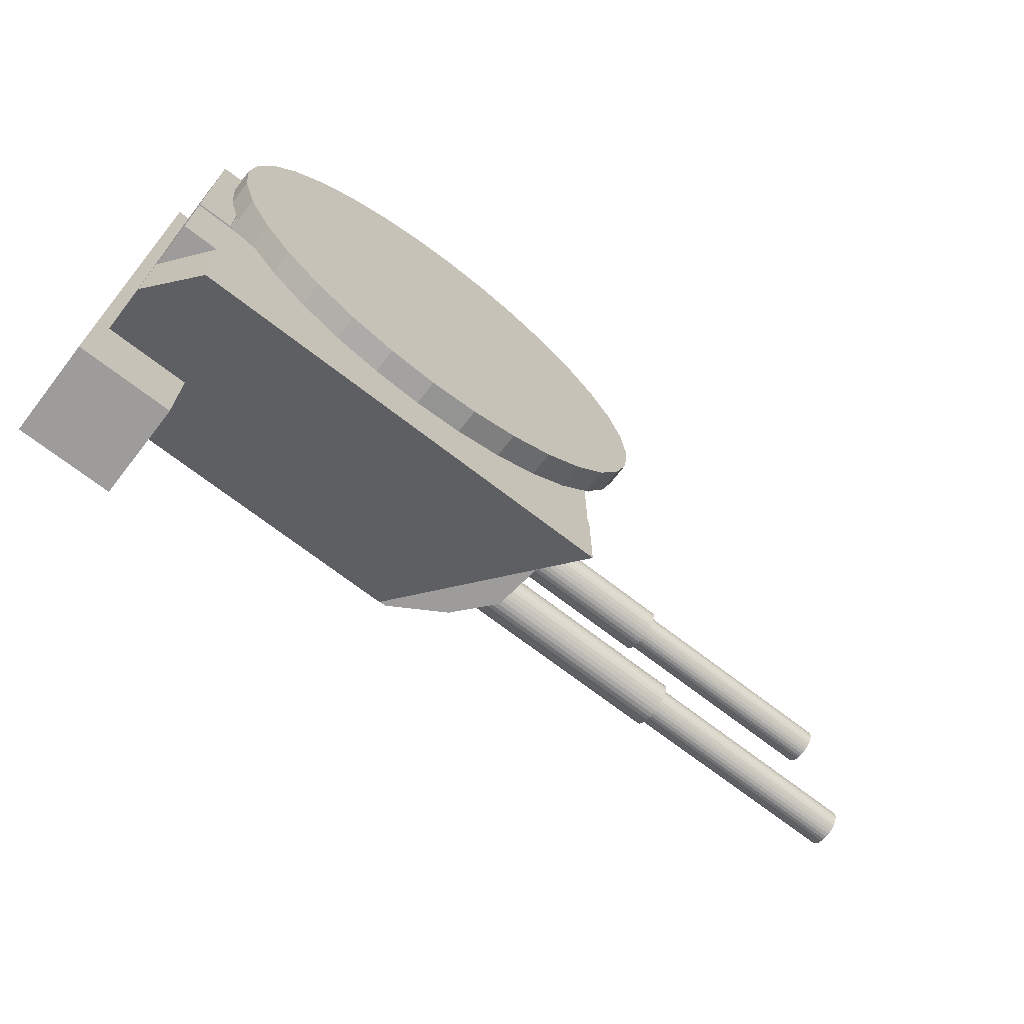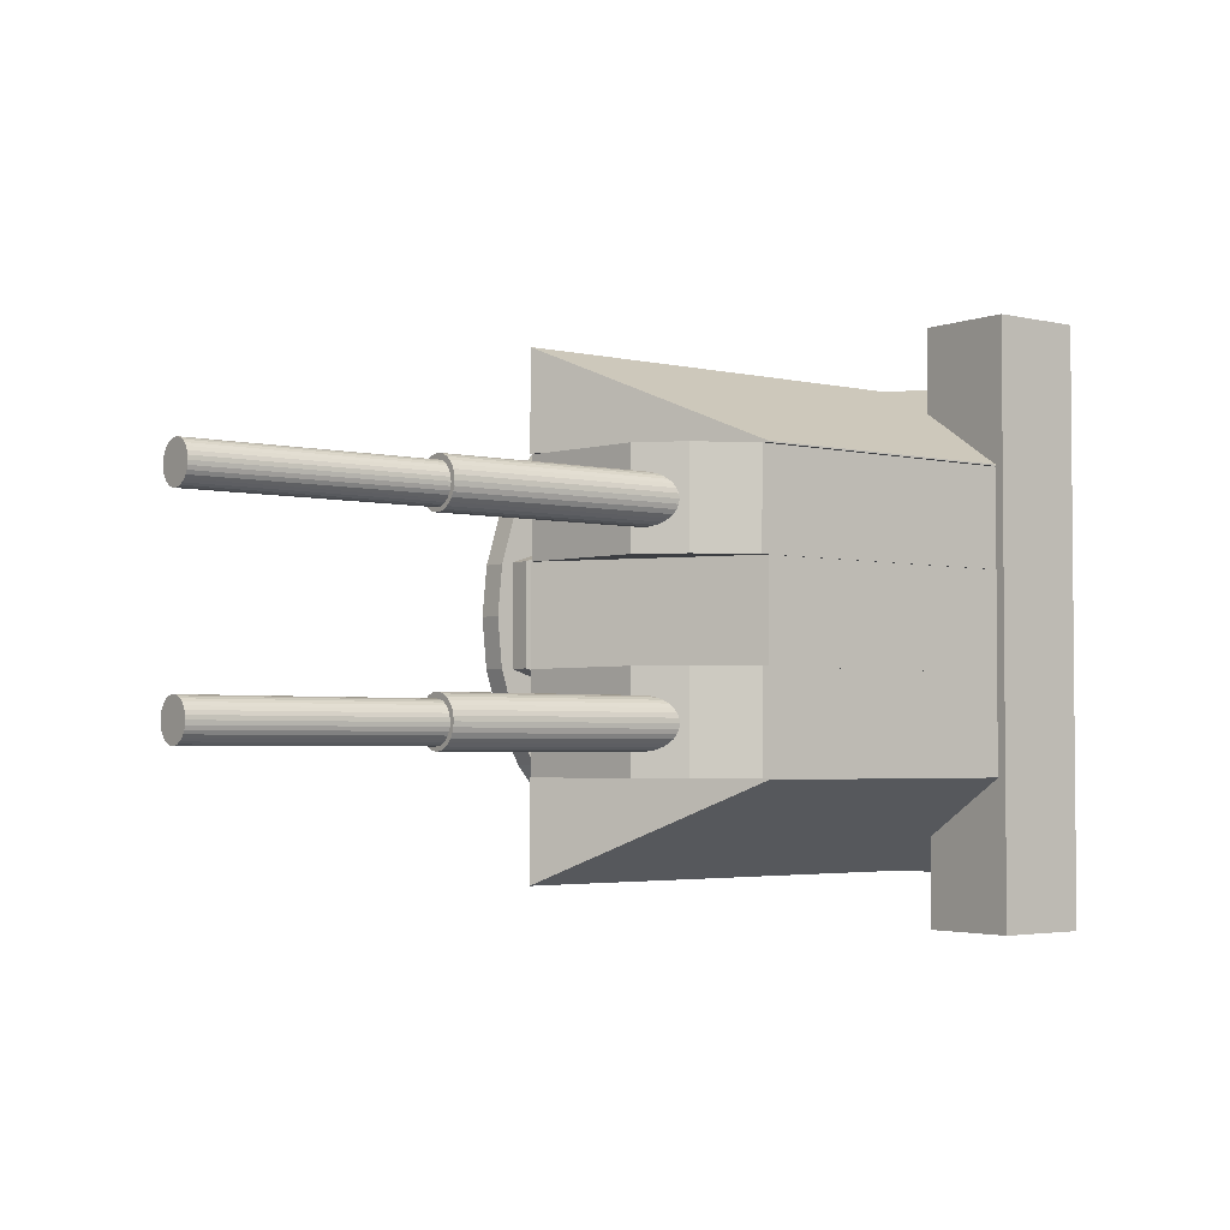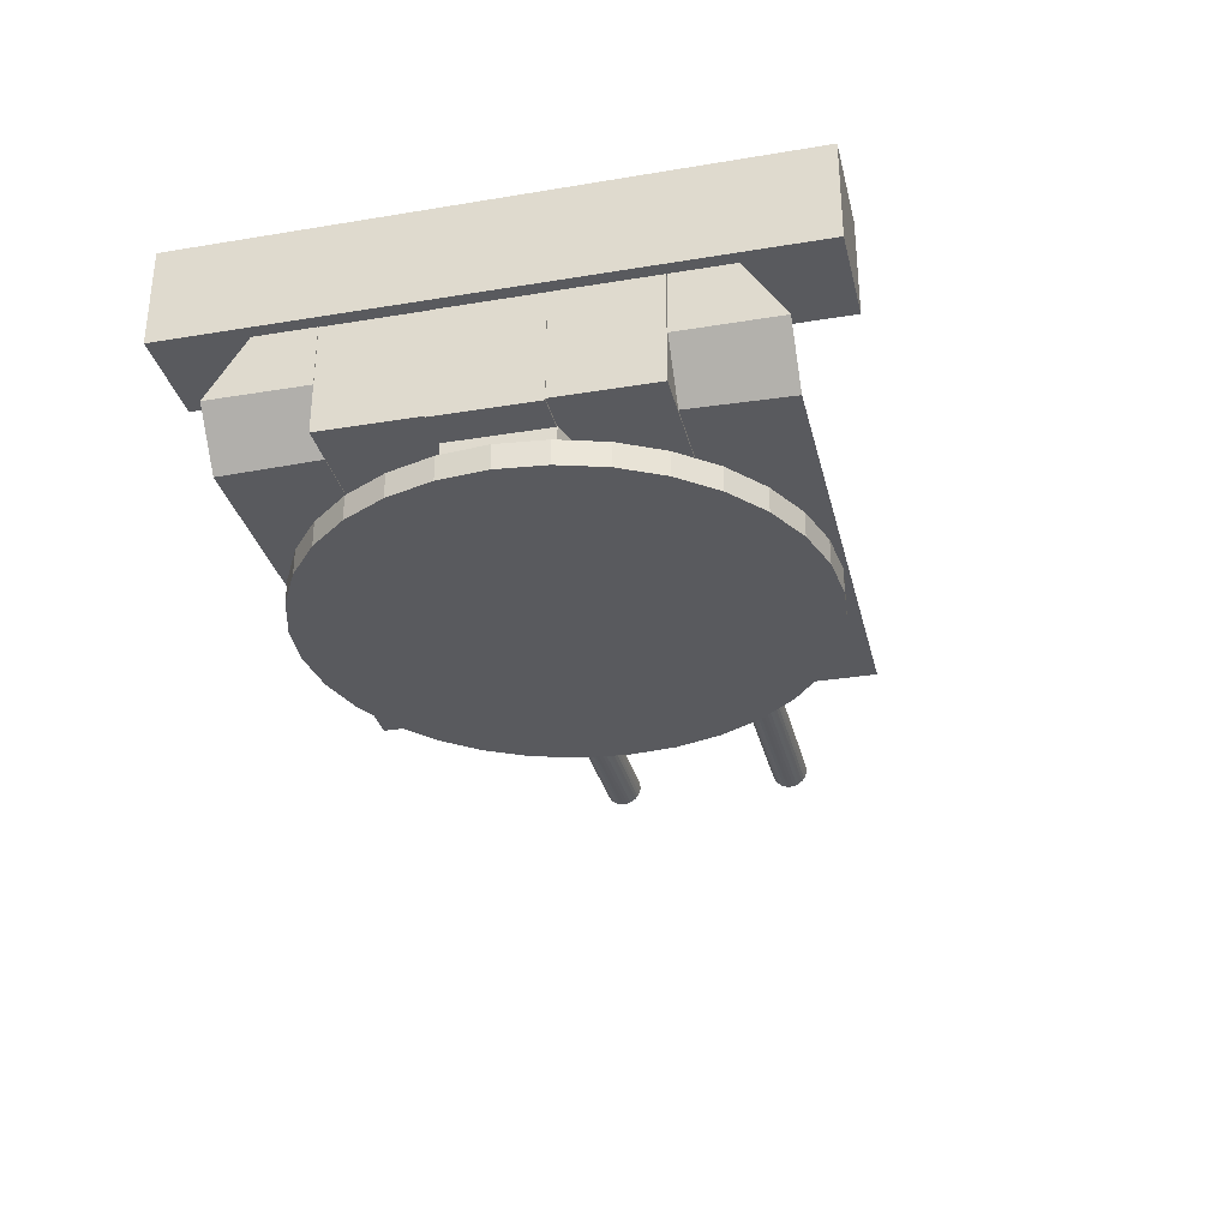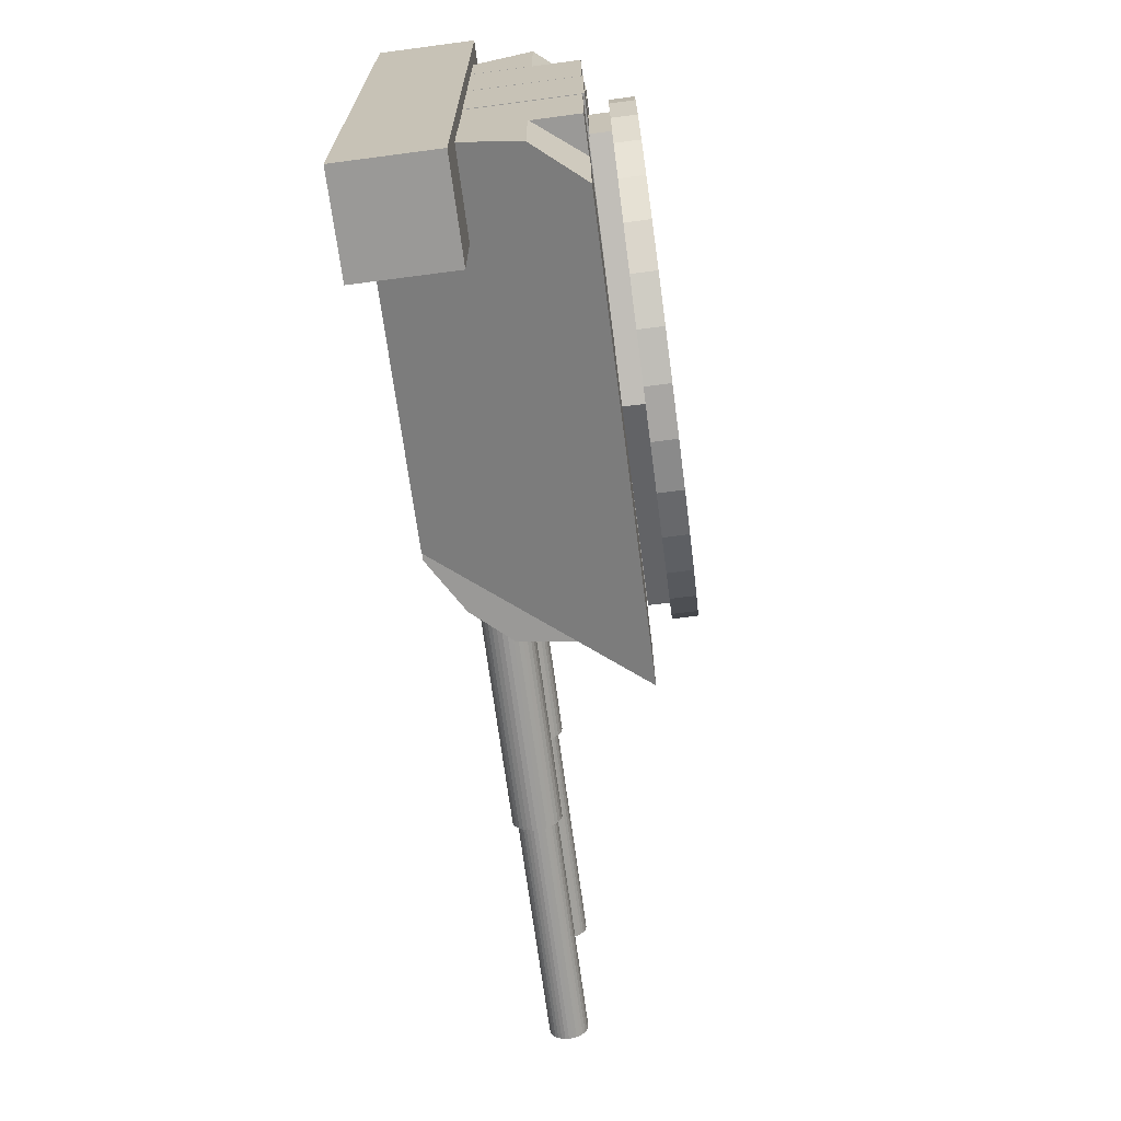
<metadata>
{"format":"obj","ext":"obj","renderer":"f3d","projection":"perspective","resolution":1024,"background":"white","views":[{"elev":-70.0,"azim":-37.8,"up":"+Z"},{"elev":-3.2,"azim":141.7,"up":"+Z"},{"elev":-31.5,"azim":-76.8,"up":"+Y"},{"elev":-68.9,"azim":-82.5,"up":"+Z"}]}
</metadata>
<code>
o Cube.005
v -1.133 0.5776 1.193
v -1.133 0.9776 1.193
v -1.133 0.5776 -1.207
v -1.133 0.9776 -1.207
v -0.7326 0.5776 1.193
v -0.7326 0.9776 1.193
v -0.7326 0.5776 -1.207
v -0.7326 0.9776 -1.207
v 1.678 0.6784 0.3127
v 2.678 0.6784 0.3127
v 1.678 0.6628 0.3142
v 2.678 0.6628 0.3142
v 1.678 0.6478 0.3188
v 2.678 0.6478 0.3188
v 1.678 0.6339 0.3262
v 2.678 0.6339 0.3262
v 1.678 0.6218 0.3361
v 2.678 0.6218 0.3361
v 1.678 0.6119 0.3482
v 2.678 0.6119 0.3482
v 1.678 0.6045 0.3621
v 2.678 0.6045 0.3621
v 1.678 0.5999 0.3771
v 2.678 0.5999 0.3771
v 1.678 0.5984 0.3927
v 2.678 0.5984 0.3927
v 1.678 0.5999 0.4083
v 2.678 0.5999 0.4083
v 1.678 0.6045 0.4233
v 2.678 0.6045 0.4233
v 1.678 0.6119 0.4371
v 2.678 0.6119 0.4371
v 1.678 0.6218 0.4492
v 2.678 0.6218 0.4492
v 1.678 0.6339 0.4592
v 2.678 0.6339 0.4592
v 1.678 0.6478 0.4666
v 2.678 0.6478 0.4666
v 1.678 0.6628 0.4711
v 2.678 0.6628 0.4711
v 1.678 0.6784 0.4727
v 2.678 0.6784 0.4727
v 1.678 0.694 0.4711
v 2.678 0.694 0.4711
v 1.678 0.709 0.4666
v 2.678 0.709 0.4666
v 1.678 0.7228 0.4592
v 2.678 0.7228 0.4592
v 1.678 0.7349 0.4492
v 2.678 0.7349 0.4492
v 1.678 0.7449 0.4371
v 2.678 0.7449 0.4371
v 1.678 0.7523 0.4233
v 2.678 0.7523 0.4233
v 1.678 0.7568 0.4083
v 2.678 0.7568 0.4083
v 1.678 0.7584 0.3927
v 2.678 0.7584 0.3927
v 1.678 0.7568 0.3771
v 2.678 0.7568 0.3771
v 1.678 0.7523 0.3621
v 2.678 0.7523 0.3621
v 1.678 0.7449 0.3482
v 2.678 0.7449 0.3482
v 1.678 0.7349 0.3361
v 2.678 0.7349 0.3361
v 1.678 0.7228 0.3262
v 2.678 0.7228 0.3262
v 1.678 0.709 0.3188
v 2.678 0.709 0.3188
v 1.678 0.694 0.3142
v 2.678 0.694 0.3142
v 0.6986 0.6784 0.2958
v 1.699 0.6784 0.2958
v 0.6986 0.6589 0.2977
v 1.699 0.6589 0.2977
v 0.6986 0.6401 0.3034
v 1.699 0.6401 0.3034
v 0.6986 0.6228 0.3126
v 1.699 0.6228 0.3126
v 0.6986 0.6077 0.3251
v 1.699 0.6077 0.3251
v 0.6986 0.5952 0.3402
v 1.699 0.5952 0.3402
v 0.6986 0.586 0.3575
v 1.699 0.586 0.3575
v 0.6986 0.5803 0.3763
v 1.699 0.5803 0.3763
v 0.6986 0.5784 0.3958
v 1.699 0.5784 0.3958
v 0.6986 0.5803 0.4153
v 1.699 0.5803 0.4153
v 0.6986 0.586 0.4341
v 1.699 0.586 0.4341
v 0.6986 0.5952 0.4513
v 1.699 0.5952 0.4513
v 0.6986 0.6077 0.4665
v 1.699 0.6077 0.4665
v 0.6986 0.6228 0.4789
v 1.699 0.6228 0.4789
v 0.6986 0.6401 0.4882
v 1.699 0.6401 0.4882
v 0.6986 0.6589 0.4939
v 1.699 0.6589 0.4939
v 0.6986 0.6784 0.4958
v 1.699 0.6784 0.4958
v 0.6986 0.6979 0.4939
v 1.699 0.6979 0.4939
v 0.6986 0.7166 0.4882
v 1.699 0.7166 0.4882
v 0.6986 0.7339 0.4789
v 1.699 0.7339 0.4789
v 0.6986 0.7491 0.4665
v 1.699 0.7491 0.4665
v 0.6986 0.7615 0.4513
v 1.699 0.7615 0.4513
v 0.6986 0.7708 0.4341
v 1.699 0.7708 0.4341
v 0.6986 0.7765 0.4153
v 1.699 0.7765 0.4153
v 0.6986 0.7784 0.3958
v 1.699 0.7784 0.3958
v 0.6986 0.7765 0.3763
v 1.699 0.7765 0.3763
v 0.6986 0.7708 0.3575
v 1.699 0.7708 0.3575
v 0.6986 0.7615 0.3402
v 1.699 0.7615 0.3402
v 0.6986 0.7491 0.3251
v 1.699 0.7491 0.3251
v 0.6986 0.7339 0.3126
v 1.699 0.7339 0.3126
v 0.6986 0.7166 0.3034
v 1.699 0.7166 0.3034
v 0.6986 0.6979 0.2977
v 1.699 0.6979 0.2977
v -1.083 0.1393 0.6008
v -1.083 0.9393 0.6008
v -1.083 0.1393 0.2008
v -1.083 0.9393 0.2008
v 0.9112 0.1393 0.6008
v 0.7047 0.8049 0.6008
v 0.9112 0.1393 0.2008
v 0.7047 0.8049 0.2008
v 0.48 0.9393 0.2008
v 0.4772 0.9393 0.6008
v 0.8467 0.6448 0.2008
v 0.8467 0.6457 0.6008
v -0.9334 0.03664 0.203
v -0.9334 0.1366 0.203
v -0.9334 0.03664 -0.1968
v -0.9334 0.1366 -0.1968
v 0.9326 0.03664 0.202
v 0.9326 0.1366 0.202
v 0.9326 0.03664 -0.1954
v 0.9326 0.1366 -0.1954
v 0.01633 0.03664 -0.5001
v 0.03612 0.03664 0.4999
v 0.01446 0.1366 -0.5001
v 0.03525 0.1366 0.4999
v 0 -0.05 -1
v 0 0.05 -1
v 0.1951 -0.05 -0.9808
v 0.1951 0.05 -0.9808
v 0.3827 -0.05 -0.9239
v 0.3827 0.05 -0.9239
v 0.5556 -0.05 -0.8315
v 0.5556 0.05 -0.8315
v 0.7071 -0.05 -0.7071
v 0.7071 0.05 -0.7071
v 0.8315 -0.05 -0.5556
v 0.8315 0.05 -0.5556
v 0.9239 -0.05 -0.3827
v 0.9239 0.05 -0.3827
v 0.9808 -0.05 -0.1951
v 0.9808 0.05 -0.1951
v 1 -0.05 -0
v 1 0.05 -0
v 0.9808 -0.05 0.1951
v 0.9808 0.05 0.1951
v 0.9239 -0.05 0.3827
v 0.9239 0.05 0.3827
v 0.8315 -0.05 0.5556
v 0.8315 0.05 0.5556
v 0.7071 -0.05 0.7071
v 0.7071 0.05 0.7071
v 0.5556 -0.05 0.8315
v 0.5556 0.05 0.8315
v 0.3827 -0.05 0.9239
v 0.3827 0.05 0.9239
v 0.1951 -0.05 0.9808
v 0.1951 0.05 0.9808
v -0 -0.05 1
v -0 0.05 1
v -0.1951 -0.05 0.9808
v -0.1951 0.05 0.9808
v -0.3827 -0.05 0.9239
v -0.3827 0.05 0.9239
v -0.5556 -0.05 0.8315
v -0.5556 0.05 0.8315
v -0.7071 -0.05 0.7071
v -0.7071 0.05 0.7071
v -0.8315 -0.05 0.5556
v -0.8315 0.05 0.5556
v -0.9239 -0.05 0.3827
v -0.9239 0.05 0.3827
v -0.9808 -0.05 0.1951
v -0.9808 0.05 0.1951
v -1 -0.05 -1e-06
v -1 0.05 -1e-06
v -0.9808 -0.05 -0.1951
v -0.9808 0.05 -0.1951
v -0.9239 -0.05 -0.3827
v -0.9239 0.05 -0.3827
v -0.8315 -0.05 -0.5556
v -0.8315 0.05 -0.5556
v -0.7071 -0.05 -0.7071
v -0.7071 0.05 -0.7071
v -0.5556 -0.05 -0.8315
v -0.5556 0.05 -0.8315
v -0.3827 -0.05 -0.9239
v -0.3827 0.05 -0.9239
v -0.1951 -0.05 -0.9808
v -0.1951 0.05 -0.9808
v -1.082 0.1331 0.2001
v -1.082 0.9403 0.2001
v -1.082 0.1331 -0.1998
v -1.082 0.9403 -0.1998
v 0.9159 0.1331 0.2001
v 0.4489 0.9403 0.2001
v 0.9159 0.1331 -0.1998
v 0.4489 0.9403 -0.1998
v -1.08 0.1393 -0.1983
v -1.08 0.9393 -0.1983
v -1.08 0.1393 -0.5983
v -1.08 0.9393 -0.5983
v 0.9112 0.1393 -0.1983
v 0.7047 0.8049 -0.1983
v 0.9112 0.1393 -0.5983
v 0.7047 0.8049 -0.5983
v 0.48 0.9393 -0.5983
v 0.4772 0.9393 -0.1983
v 0.8467 0.6448 -0.5983
v 0.8467 0.6457 -0.1983
v 0.6986 0.6784 -0.5033
v 1.699 0.6784 -0.5033
v 0.6986 0.6589 -0.5014
v 1.699 0.6589 -0.5014
v 0.6986 0.6401 -0.4957
v 1.699 0.6401 -0.4957
v 0.6986 0.6228 -0.4864
v 1.699 0.6228 -0.4864
v 0.6986 0.6077 -0.474
v 1.699 0.6077 -0.474
v 0.6986 0.5952 -0.4588
v 1.699 0.5952 -0.4588
v 0.6986 0.586 -0.4416
v 1.699 0.586 -0.4416
v 0.6986 0.5803 -0.4228
v 1.699 0.5803 -0.4228
v 0.6986 0.5784 -0.4033
v 1.699 0.5784 -0.4033
v 0.6986 0.5803 -0.3838
v 1.699 0.5803 -0.3838
v 0.6986 0.586 -0.365
v 1.699 0.586 -0.365
v 0.6986 0.5952 -0.3477
v 1.699 0.5952 -0.3477
v 0.6986 0.6077 -0.3326
v 1.699 0.6077 -0.3326
v 0.6986 0.6228 -0.3201
v 1.699 0.6228 -0.3201
v 0.6986 0.6401 -0.3109
v 1.699 0.6401 -0.3109
v 0.6986 0.6589 -0.3052
v 1.699 0.6589 -0.3052
v 0.6986 0.6784 -0.3033
v 1.699 0.6784 -0.3033
v 0.6986 0.6979 -0.3052
v 1.699 0.6979 -0.3052
v 0.6986 0.7166 -0.3109
v 1.699 0.7166 -0.3109
v 0.6986 0.7339 -0.3201
v 1.699 0.7339 -0.3201
v 0.6986 0.7491 -0.3326
v 1.699 0.7491 -0.3326
v 0.6986 0.7615 -0.3477
v 1.699 0.7615 -0.3477
v 0.6986 0.7708 -0.365
v 1.699 0.7708 -0.365
v 0.6986 0.7765 -0.3838
v 1.699 0.7765 -0.3838
v 0.6986 0.7784 -0.4033
v 1.699 0.7784 -0.4033
v 0.6986 0.7765 -0.4228
v 1.699 0.7765 -0.4228
v 0.6986 0.7708 -0.4416
v 1.699 0.7708 -0.4416
v 0.6986 0.7615 -0.4588
v 1.699 0.7615 -0.4588
v 0.6986 0.7491 -0.474
v 1.699 0.7491 -0.474
v 0.6986 0.7339 -0.4864
v 1.699 0.7339 -0.4864
v 0.6986 0.7166 -0.4957
v 1.699 0.7166 -0.4957
v 0.6986 0.6979 -0.5014
v 1.699 0.6979 -0.5014
v 1.678 0.6784 -0.4864
v 2.678 0.6784 -0.4864
v 1.678 0.6628 -0.4849
v 2.678 0.6628 -0.4849
v 1.678 0.6478 -0.4803
v 2.678 0.6478 -0.4803
v 1.678 0.6339 -0.4729
v 2.678 0.6339 -0.4729
v 1.678 0.6218 -0.463
v 2.678 0.6218 -0.463
v 1.678 0.6119 -0.4508
v 2.678 0.6119 -0.4508
v 1.678 0.6045 -0.437
v 2.678 0.6045 -0.437
v 1.678 0.5999 -0.422
v 2.678 0.5999 -0.422
v 1.678 0.5984 -0.4064
v 2.678 0.5984 -0.4064
v 1.678 0.5999 -0.3908
v 2.678 0.5999 -0.3908
v 1.678 0.6045 -0.3758
v 2.678 0.6045 -0.3758
v 1.678 0.6119 -0.3619
v 2.678 0.6119 -0.3619
v 1.678 0.6218 -0.3498
v 2.678 0.6218 -0.3498
v 1.678 0.6339 -0.3399
v 2.678 0.6339 -0.3399
v 1.678 0.6478 -0.3325
v 2.678 0.6478 -0.3325
v 1.678 0.6628 -0.3279
v 2.678 0.6628 -0.3279
v 1.678 0.6784 -0.3264
v 2.678 0.6784 -0.3264
v 1.678 0.694 -0.3279
v 2.678 0.694 -0.3279
v 1.678 0.709 -0.3325
v 2.678 0.709 -0.3325
v 1.678 0.7228 -0.3399
v 2.678 0.7228 -0.3399
v 1.678 0.7349 -0.3498
v 2.678 0.7349 -0.3498
v 1.678 0.7449 -0.3619
v 2.678 0.7449 -0.3619
v 1.678 0.7523 -0.3758
v 2.678 0.7523 -0.3758
v 1.678 0.7568 -0.3908
v 2.678 0.7568 -0.3908
v 1.678 0.7584 -0.4064
v 2.678 0.7584 -0.4064
v 1.678 0.7568 -0.422
v 2.678 0.7568 -0.422
v 1.678 0.7523 -0.437
v 2.678 0.7523 -0.437
v 1.678 0.7449 -0.4508
v 2.678 0.7449 -0.4508
v 1.678 0.7349 -0.463
v 2.678 0.7349 -0.463
v 1.678 0.7228 -0.4729
v 2.678 0.7228 -0.4729
v 1.678 0.709 -0.4803
v 2.678 0.709 -0.4803
v 1.678 0.694 -0.4849
v 2.678 0.694 -0.4849
v -1.083 0.3339 -0.9975
v -1.083 0.9403 -0.6031
v -1.083 0.3339 -0.5975
v -1.083 0.9403 -0.5975
v 0.9159 0.1363 -0.9975
v 0.4489 0.9403 -0.6031
v 0.9159 0.1363 -0.5975
v 0.4489 0.9403 -0.5975
v -0.9158 0.1363 -0.9975
v -0.9283 0.1363 -0.5975
v -1.083 0.3339 1.004
v -1.083 0.9403 0.6096
v -1.083 0.3339 0.6039
v -1.083 0.9403 0.6039
v 0.9159 0.1363 1.004
v 0.4489 0.9403 0.6096
v 0.9159 0.1363 0.6039
v 0.4489 0.9403 0.6039
v -0.9158 0.1363 1.004
v -0.9283 0.1363 0.6039
f 2 4 3 1
f 4 8 7 3
f 8 6 5 7
f 6 2 1 5
f 1 3 7 5
f 6 8 4 2
f 9 10 12 11
f 11 12 14 13
f 13 14 16 15
f 15 16 18 17
f 17 18 20 19
f 19 20 22 21
f 21 22 24 23
f 23 24 26 25
f 25 26 28 27
f 27 28 30 29
f 29 30 32 31
f 31 32 34 33
f 33 34 36 35
f 35 36 38 37
f 37 38 40 39
f 39 40 42 41
f 41 42 44 43
f 43 44 46 45
f 45 46 48 47
f 47 48 50 49
f 49 50 52 51
f 51 52 54 53
f 53 54 56 55
f 55 56 58 57
f 57 58 60 59
f 59 60 62 61
f 61 62 64 63
f 63 64 66 65
f 65 66 68 67
f 67 68 70 69
f 12 10 72 70 68 66 64 62 60 58 56 54 52 50 48 46 44 42 40 38 36 34 32 30 28 26 24 22 20 18 16 14
f 71 72 10 9
f 69 70 72 71
f 9 11 13 15 17 19 21 23 25 27 29 31 33 35 37 39 41 43 45 47 49 51 53 55 57 59 61 63 65 67 69 71
f 73 74 76 75
f 75 76 78 77
f 77 78 80 79
f 79 80 82 81
f 81 82 84 83
f 83 84 86 85
f 85 86 88 87
f 87 88 90 89
f 89 90 92 91
f 91 92 94 93
f 93 94 96 95
f 95 96 98 97
f 97 98 100 99
f 99 100 102 101
f 101 102 104 103
f 103 104 106 105
f 105 106 108 107
f 107 108 110 109
f 109 110 112 111
f 111 112 114 113
f 113 114 116 115
f 115 116 118 117
f 117 118 120 119
f 119 120 122 121
f 121 122 124 123
f 123 124 126 125
f 125 126 128 127
f 127 128 130 129
f 129 130 132 131
f 131 132 134 133
f 76 74 136 134 132 130 128 126 124 122 120 118 116 114 112 110 108 106 104 102 100 98 96 94 92 90 88 86 84 82 80 78
f 135 136 74 73
f 133 134 136 135
f 73 75 77 79 81 83 85 87 89 91 93 95 97 99 101 103 105 107 109 111 113 115 117 119 121 123 125 127 129 131 133 135
f 138 140 139 137
f 140 145 144 147 143 139
f 147 148 141 143
f 142 146 138 137 141 148
f 137 139 143 141
f 142 144 145 146
f 146 145 140 138
f 144 142 148 147
f 150 152 151 149
f 152 159 157 151
f 156 154 153 155
f 160 150 149 158
f 149 151 157 155 153 158
f 160 159 152 150
f 154 160 158 153
f 159 156 155 157
f 154 156 159 160
f 161 162 164 163
f 163 164 166 165
f 165 166 168 167
f 167 168 170 169
f 169 170 172 171
f 171 172 174 173
f 173 174 176 175
f 175 176 178 177
f 177 178 180 179
f 179 180 182 181
f 181 182 184 183
f 183 184 186 185
f 185 186 188 187
f 187 188 190 189
f 189 190 192 191
f 191 192 194 193
f 193 194 196 195
f 195 196 198 197
f 197 198 200 199
f 199 200 202 201
f 201 202 204 203
f 203 204 206 205
f 205 206 208 207
f 207 208 210 209
f 209 210 212 211
f 211 212 214 213
f 213 214 216 215
f 215 216 218 217
f 217 218 220 219
f 219 220 222 221
f 164 162 224 222 220 218 216 214 212 210 208 206 204 202 200 198 196 194 192 190 188 186 184 182 180 178 176 174 172 170 168 166
f 223 224 162 161
f 221 222 224 223
f 161 163 165 167 169 171 173 175 177 179 181 183 185 187 189 191 193 195 197 199 201 203 205 207 209 211 213 215 217 219 221 223
f 226 228 227 225
f 228 232 231 227
f 232 230 229 231
f 230 226 225 229
f 225 227 231 229
f 230 232 228 226
f 234 236 235 233
f 236 241 240 243 239 235
f 243 244 237 239
f 238 242 234 233 237 244
f 233 235 239 237
f 238 240 241 242
f 242 241 236 234
f 240 238 244 243
f 245 246 248 247
f 247 248 250 249
f 249 250 252 251
f 251 252 254 253
f 253 254 256 255
f 255 256 258 257
f 257 258 260 259
f 259 260 262 261
f 261 262 264 263
f 263 264 266 265
f 265 266 268 267
f 267 268 270 269
f 269 270 272 271
f 271 272 274 273
f 273 274 276 275
f 275 276 278 277
f 277 278 280 279
f 279 280 282 281
f 281 282 284 283
f 283 284 286 285
f 285 286 288 287
f 287 288 290 289
f 289 290 292 291
f 291 292 294 293
f 293 294 296 295
f 295 296 298 297
f 297 298 300 299
f 299 300 302 301
f 301 302 304 303
f 303 304 306 305
f 248 246 308 306 304 302 300 298 296 294 292 290 288 286 284 282 280 278 276 274 272 270 268 266 264 262 260 258 256 254 252 250
f 307 308 246 245
f 305 306 308 307
f 245 247 249 251 253 255 257 259 261 263 265 267 269 271 273 275 277 279 281 283 285 287 289 291 293 295 297 299 301 303 305 307
f 309 310 312 311
f 311 312 314 313
f 313 314 316 315
f 315 316 318 317
f 317 318 320 319
f 319 320 322 321
f 321 322 324 323
f 323 324 326 325
f 325 326 328 327
f 327 328 330 329
f 329 330 332 331
f 331 332 334 333
f 333 334 336 335
f 335 336 338 337
f 337 338 340 339
f 339 340 342 341
f 341 342 344 343
f 343 344 346 345
f 345 346 348 347
f 347 348 350 349
f 349 350 352 351
f 351 352 354 353
f 353 354 356 355
f 355 356 358 357
f 357 358 360 359
f 359 360 362 361
f 361 362 364 363
f 363 364 366 365
f 365 366 368 367
f 367 368 370 369
f 312 310 372 370 368 366 364 362 360 358 356 354 352 350 348 346 344 342 340 338 336 334 332 330 328 326 324 322 320 318 316 314
f 371 372 310 309
f 369 370 372 371
f 309 311 313 315 317 319 321 323 325 327 329 331 333 335 337 339 341 343 345 347 349 351 353 355 357 359 361 363 365 367 369 371
f 374 376 375 373
f 376 380 379 382 375
f 380 378 377 379
f 378 374 373 381 377
f 373 375 382 381
f 378 380 376 374
f 381 382 379 377
f 384 386 385 383
f 386 390 389 392 385
f 390 388 387 389
f 388 384 383 391 387
f 383 385 392 391
f 388 390 386 384
f 391 392 389 387

</code>
